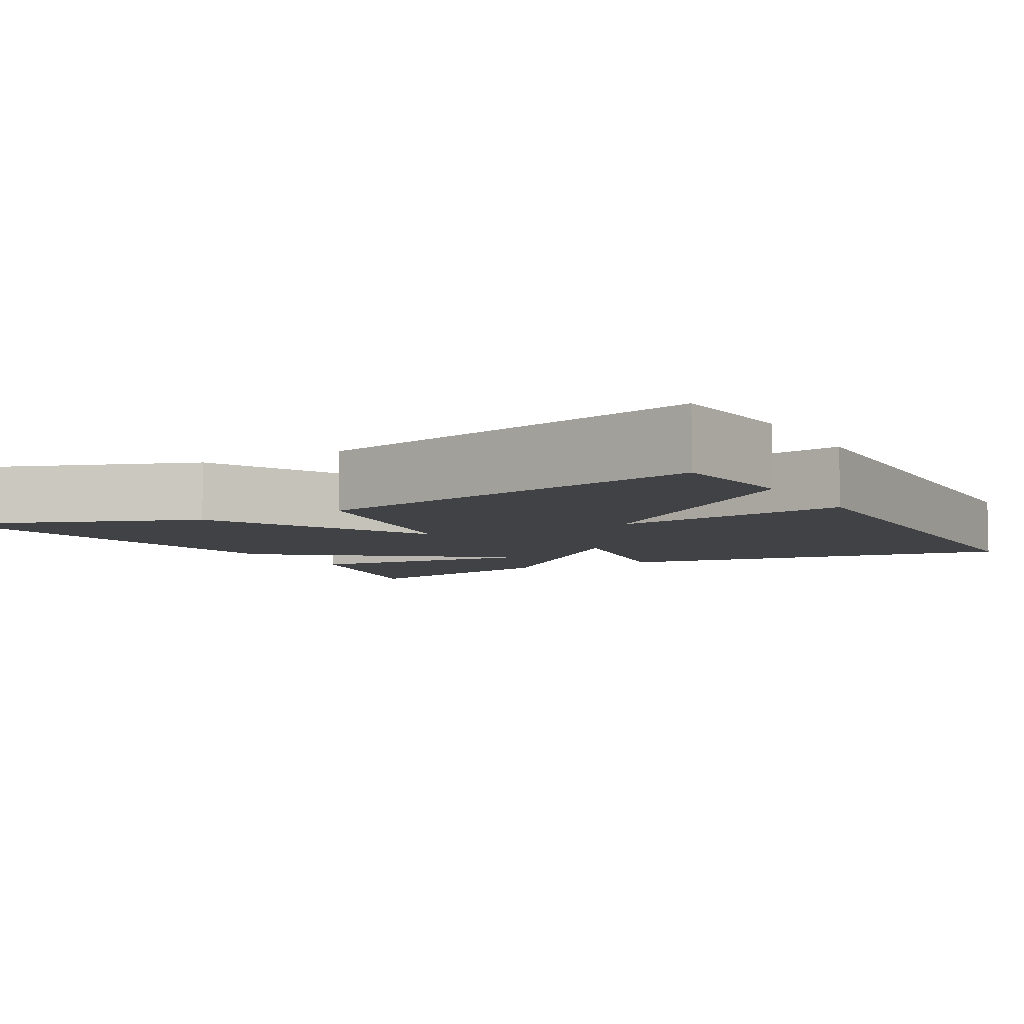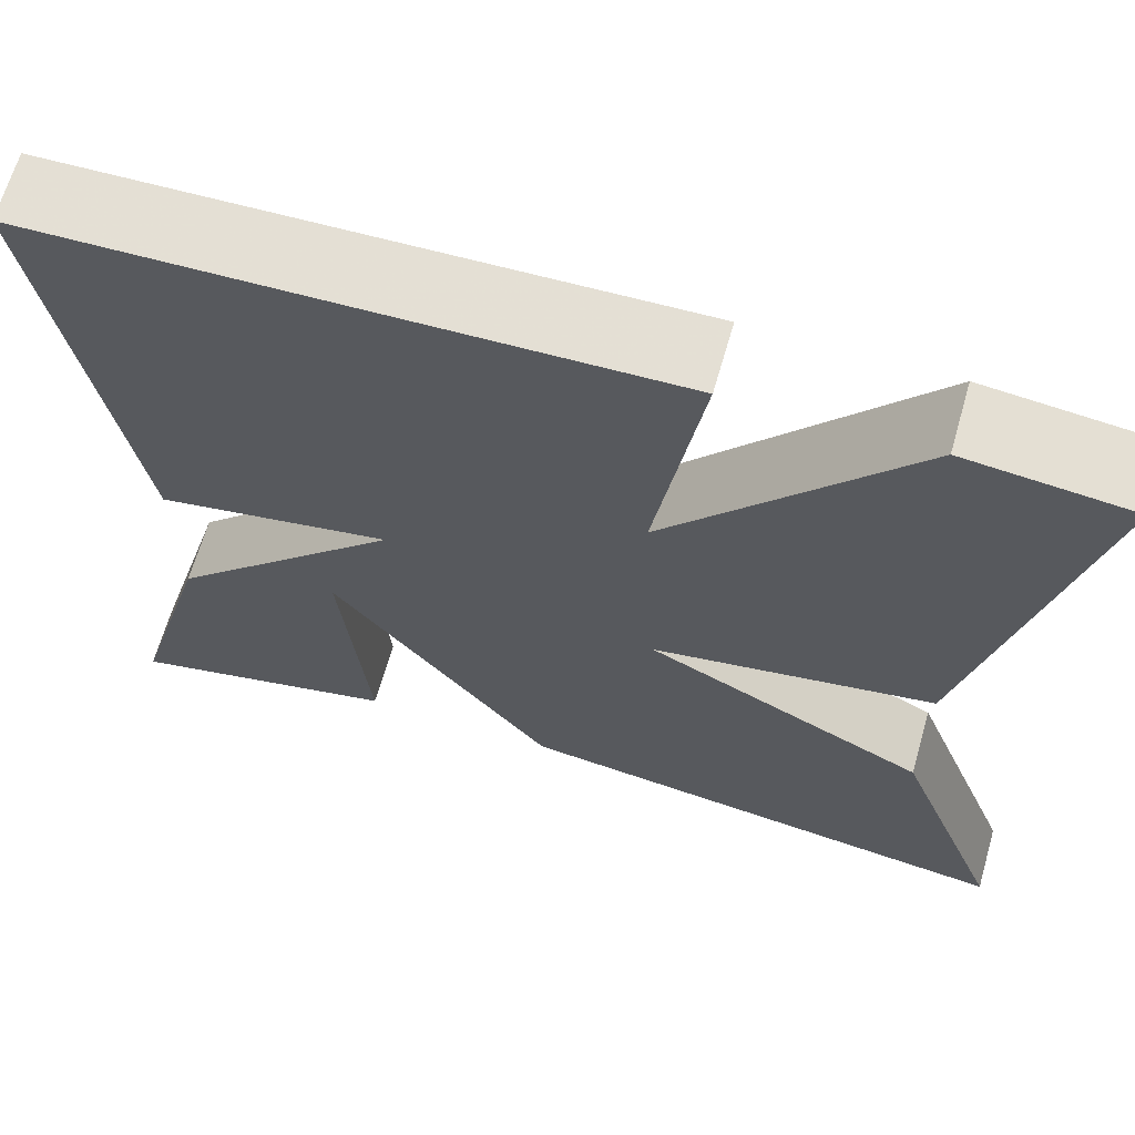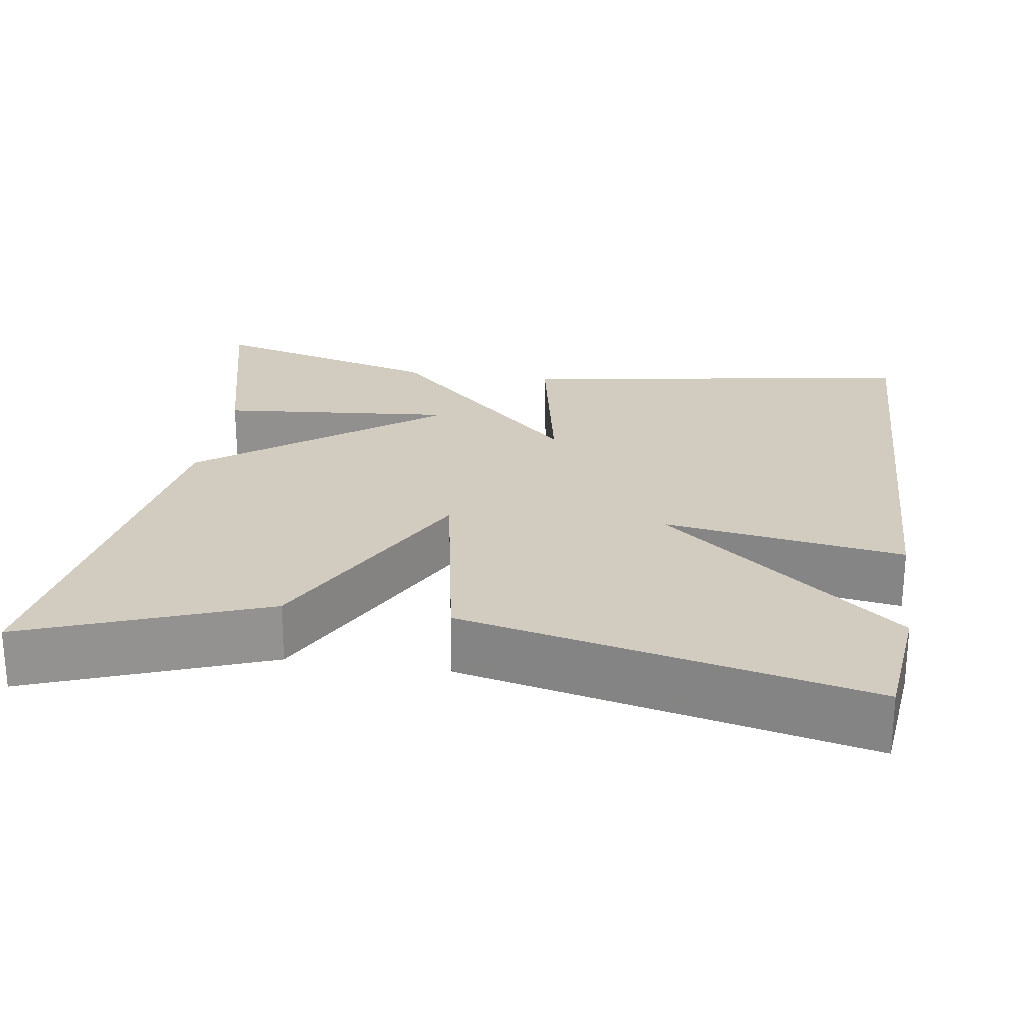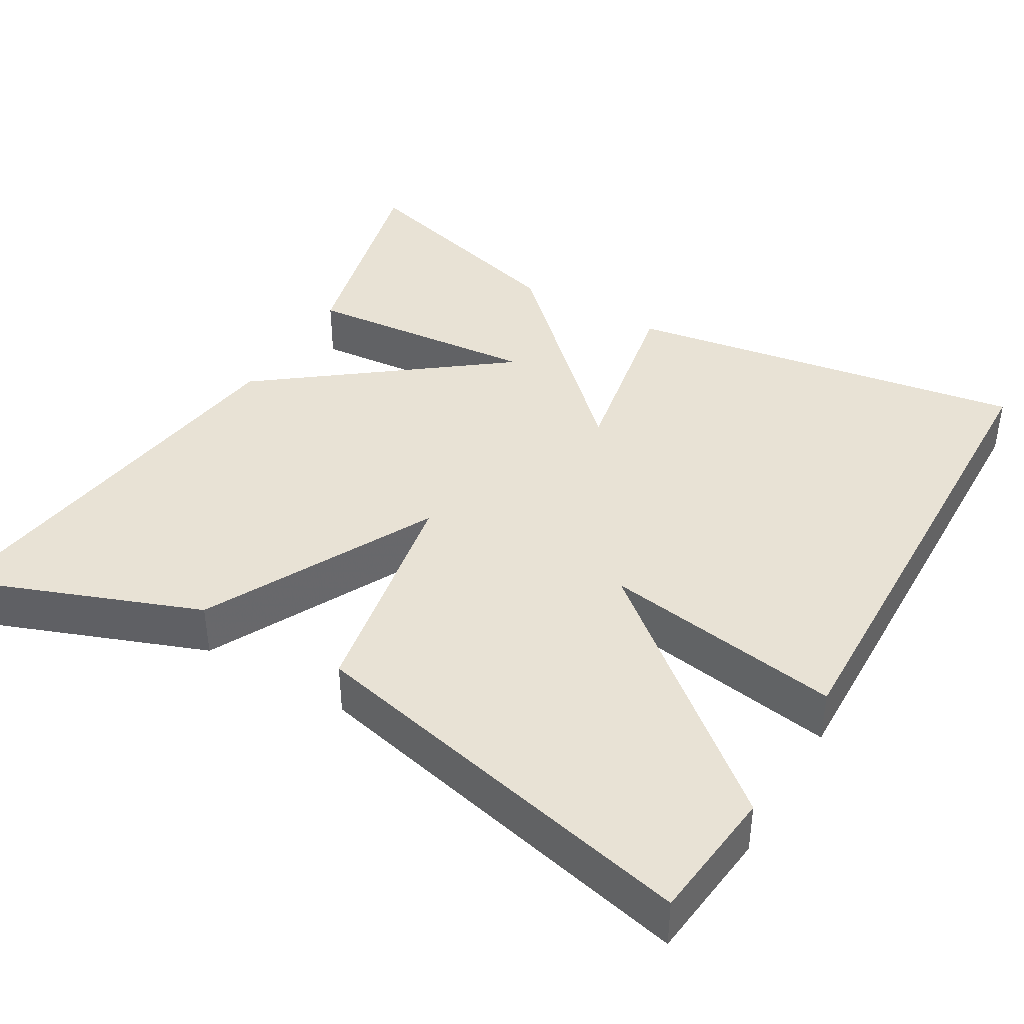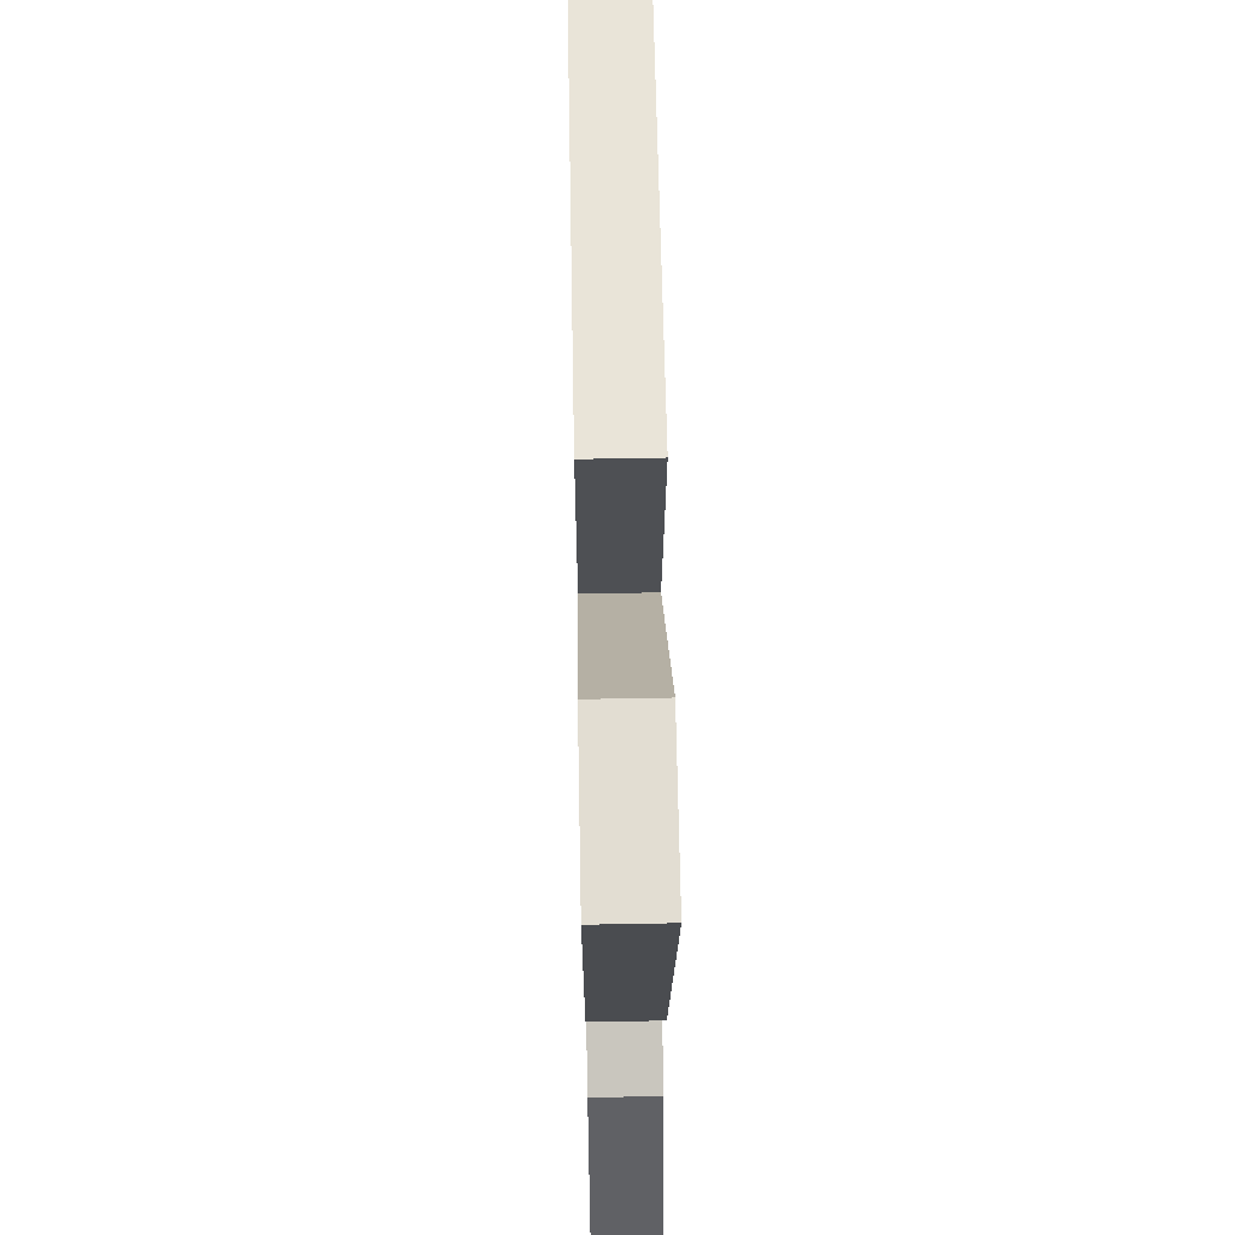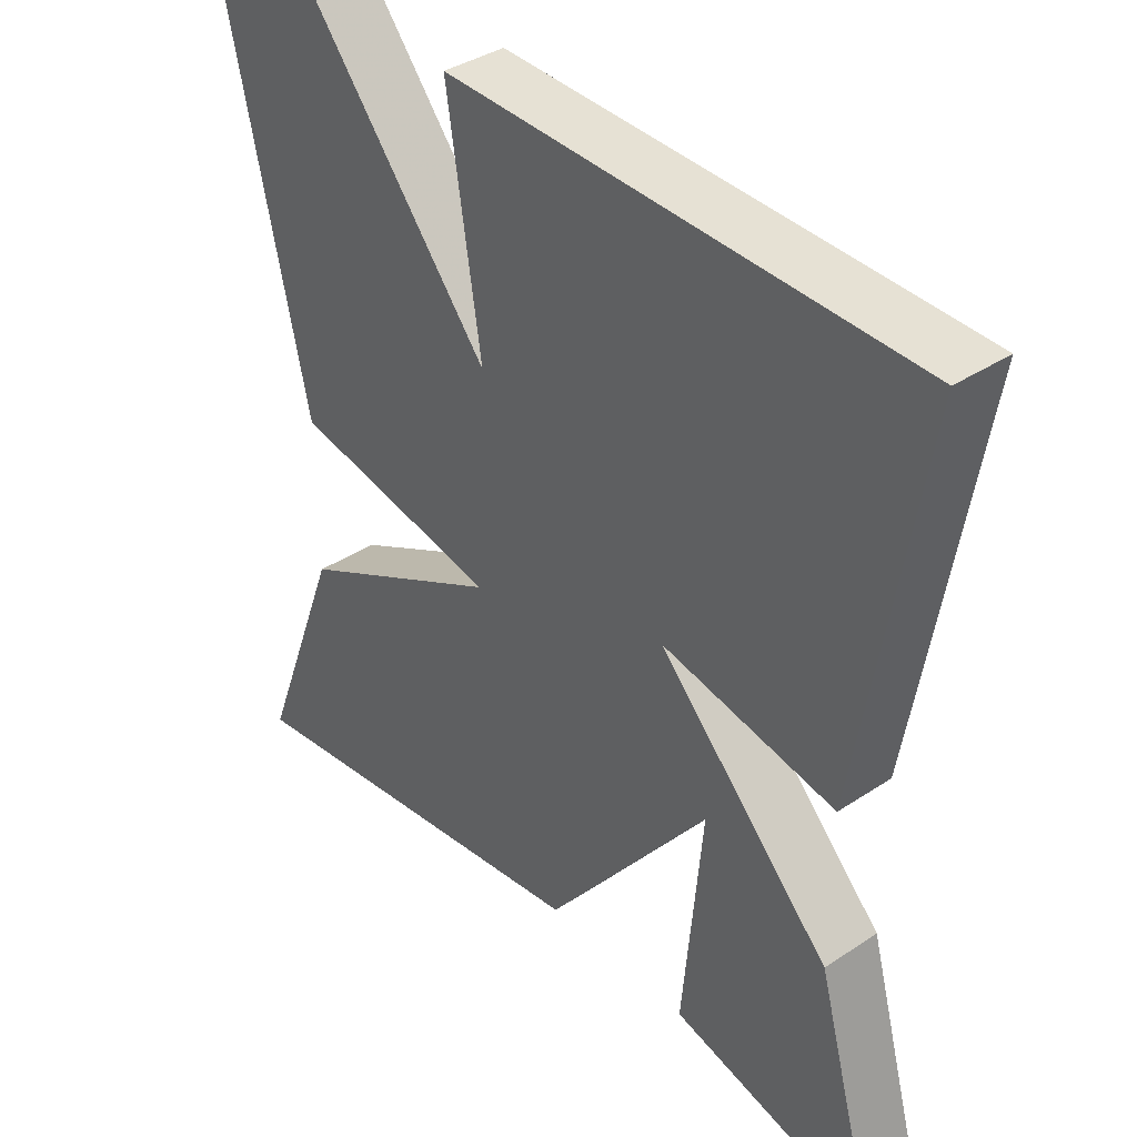
<metadata>
{"format":"obj","ext":"obj","renderer":"f3d","projection":"perspective","resolution":1024,"background":"white","views":[{"elev":-6.3,"azim":-60.4,"up":"+Y"},{"elev":66.0,"azim":-163.9,"up":"+Z"},{"elev":23.8,"azim":-81.3,"up":"+Y"},{"elev":40.7,"azim":-59.5,"up":"+Y"},{"elev":62.2,"azim":-91.1,"up":"+Z"},{"elev":37.7,"azim":49.8,"up":"+Z"}]}
</metadata>
<code>
v -0.5 0.07 0.5
v -0.334 0.07 0.518
v -0.087 0.07 0.218
v -0.134 0.07 0.518
v 0.5 0.07 0.5
v 0.417 0.07 -0.005
v 0.178 0.07 0.041
v 0.417 0.07 -0.205
v 0.5 0.07 -0.5
v 0.22 0.07 -0.429
v 0.247 0.07 -0.134
v 0.02 0.07 -0.429
v -0.5 0.07 -0.5
v -0.387 0.07 -0.203
v -0.1 0.07 -0.057
v -0.387 0.07 -0.003
v -0.5 0 0.5
v -0.334 0 0.518
v -0.087 0 0.218
v -0.134 0 0.518
v 0.5 0 0.5
v 0.417 0 -0.005
v 0.178 0 0.041
v 0.417 0 -0.205
v 0.5 0 -0.5
v 0.22 0 -0.429
v 0.247 0 -0.134
v 0.02 0 -0.429
v -0.5 0 -0.5
v -0.387 0 -0.203
v -0.1 0 -0.057
v -0.387 0 -0.003
f 1 2 3
f 16 1 3
f 15 16 3
f 13 14 15
f 12 13 15
f 11 12 15
f 11 15 3
f 8 9 10 11
f 7 8 11 3
f 5 6 7
f 4 5 7
f 3 4 7
f 19 18 17
f 19 17 32
f 19 32 31
f 31 30 29
f 31 29 28
f 31 28 27
f 19 31 27
f 27 26 25 24
f 19 27 24 23
f 23 22 21
f 23 21 20
f 23 20 19
f 1 17 18 2
f 2 18 19 3
f 3 19 20 4
f 4 20 21 5
f 5 21 22 6
f 6 22 23 7
f 7 23 24 8
f 8 24 25 9
f 9 25 26 10
f 10 26 27 11
f 11 27 28 12
f 12 28 29 13
f 13 29 30 14
f 14 30 31 15
f 15 31 32 16
f 16 32 17 1

</code>
